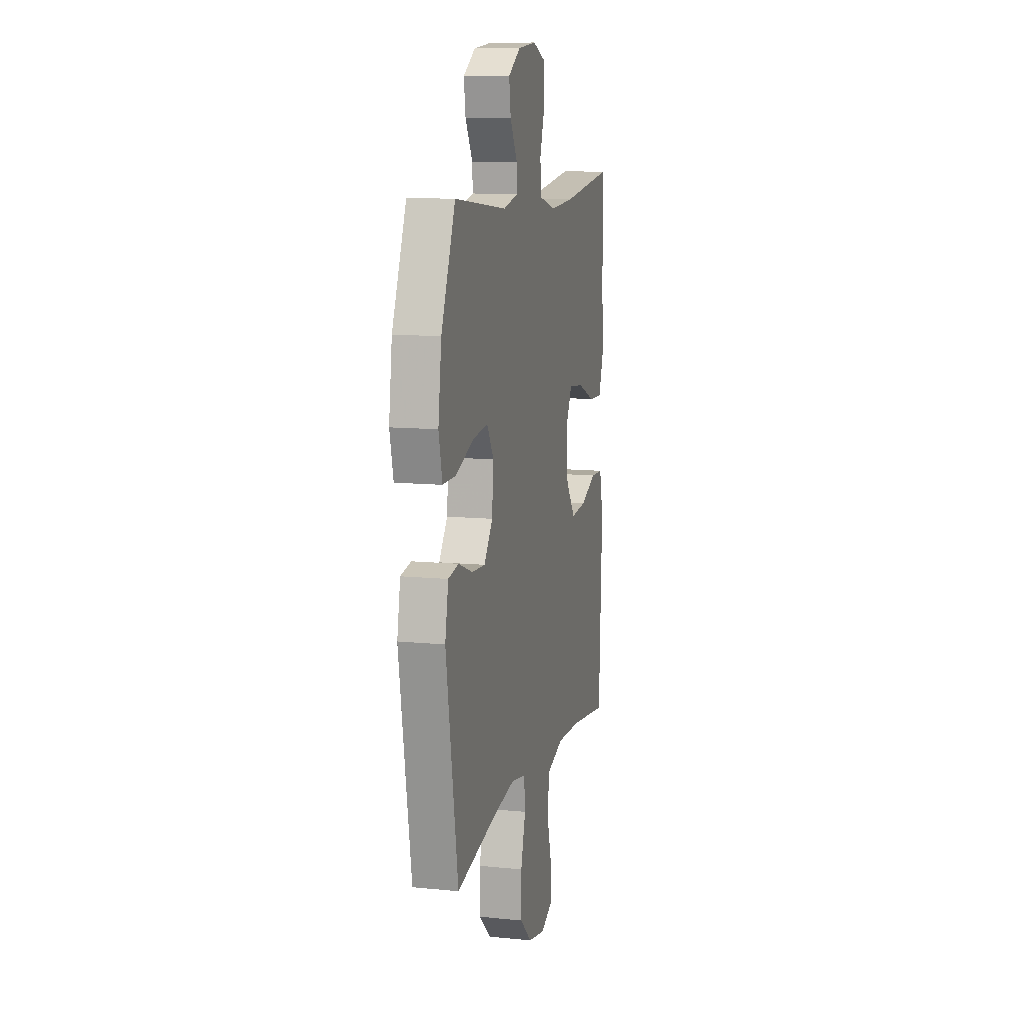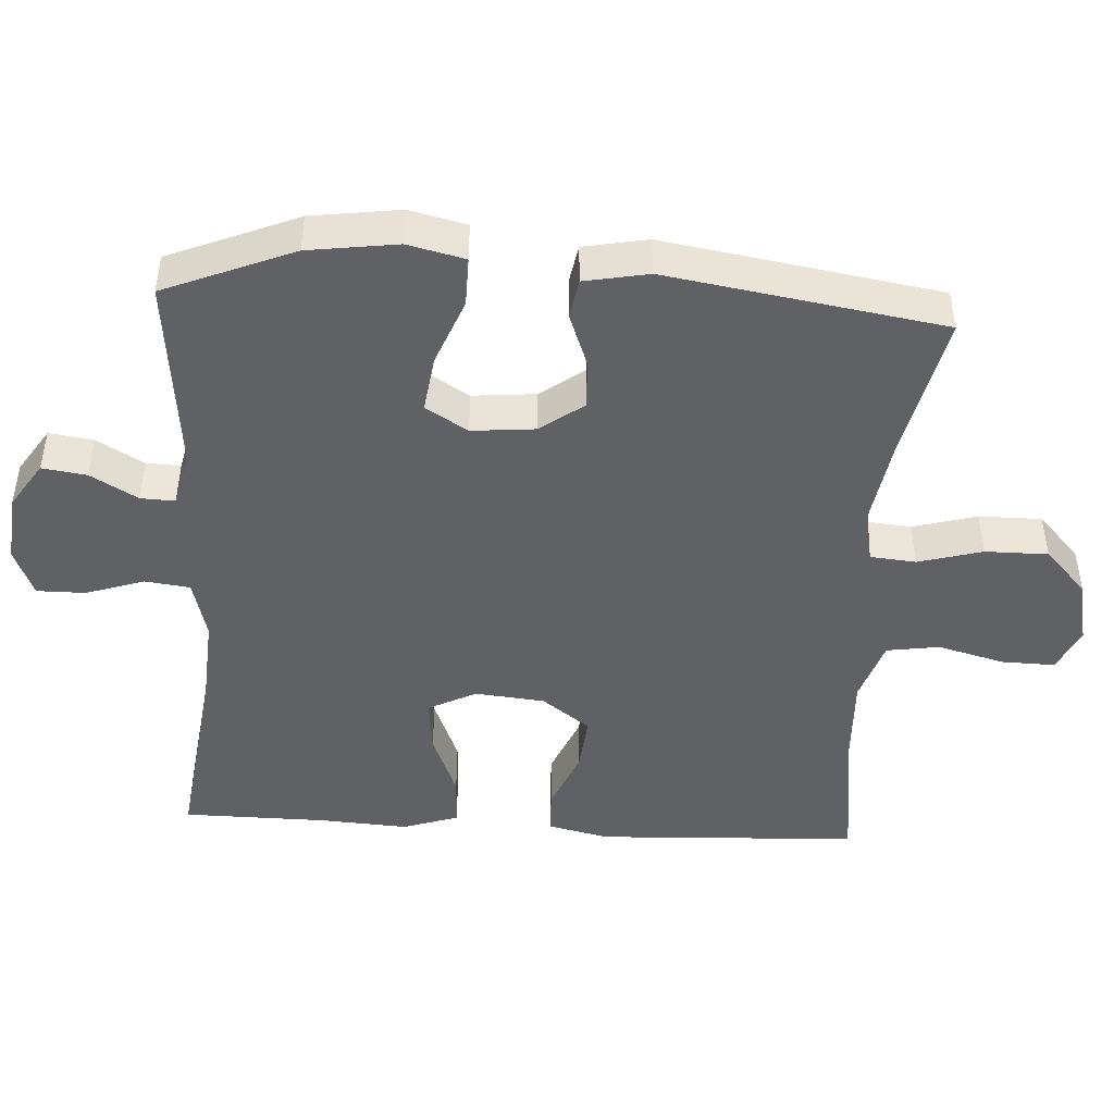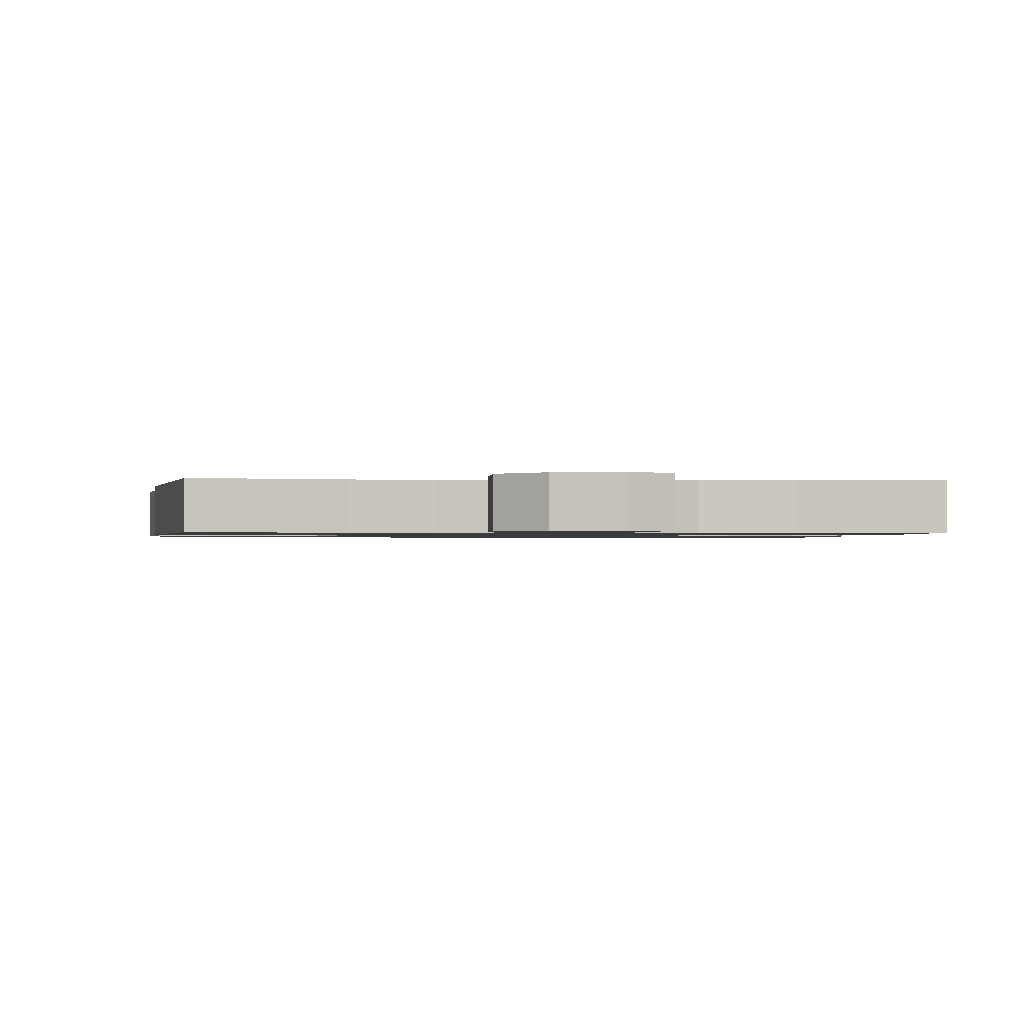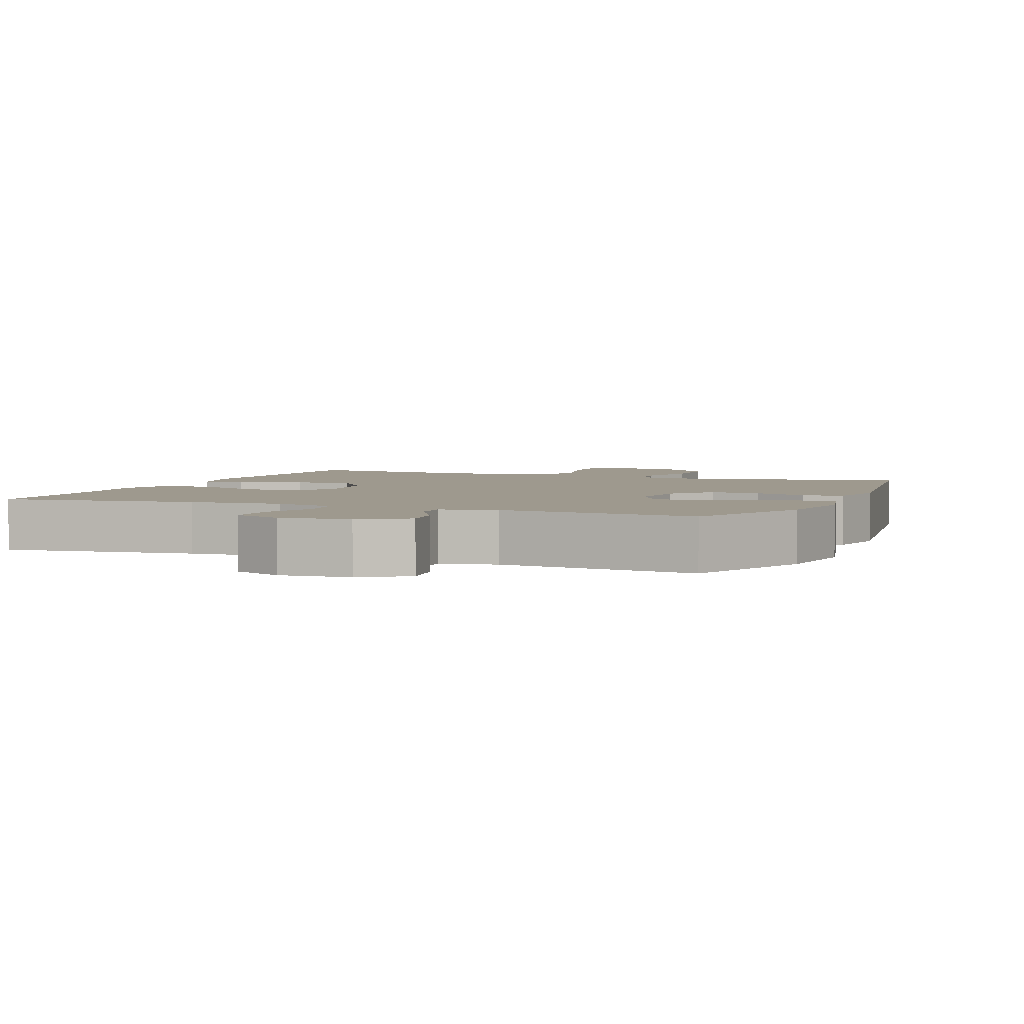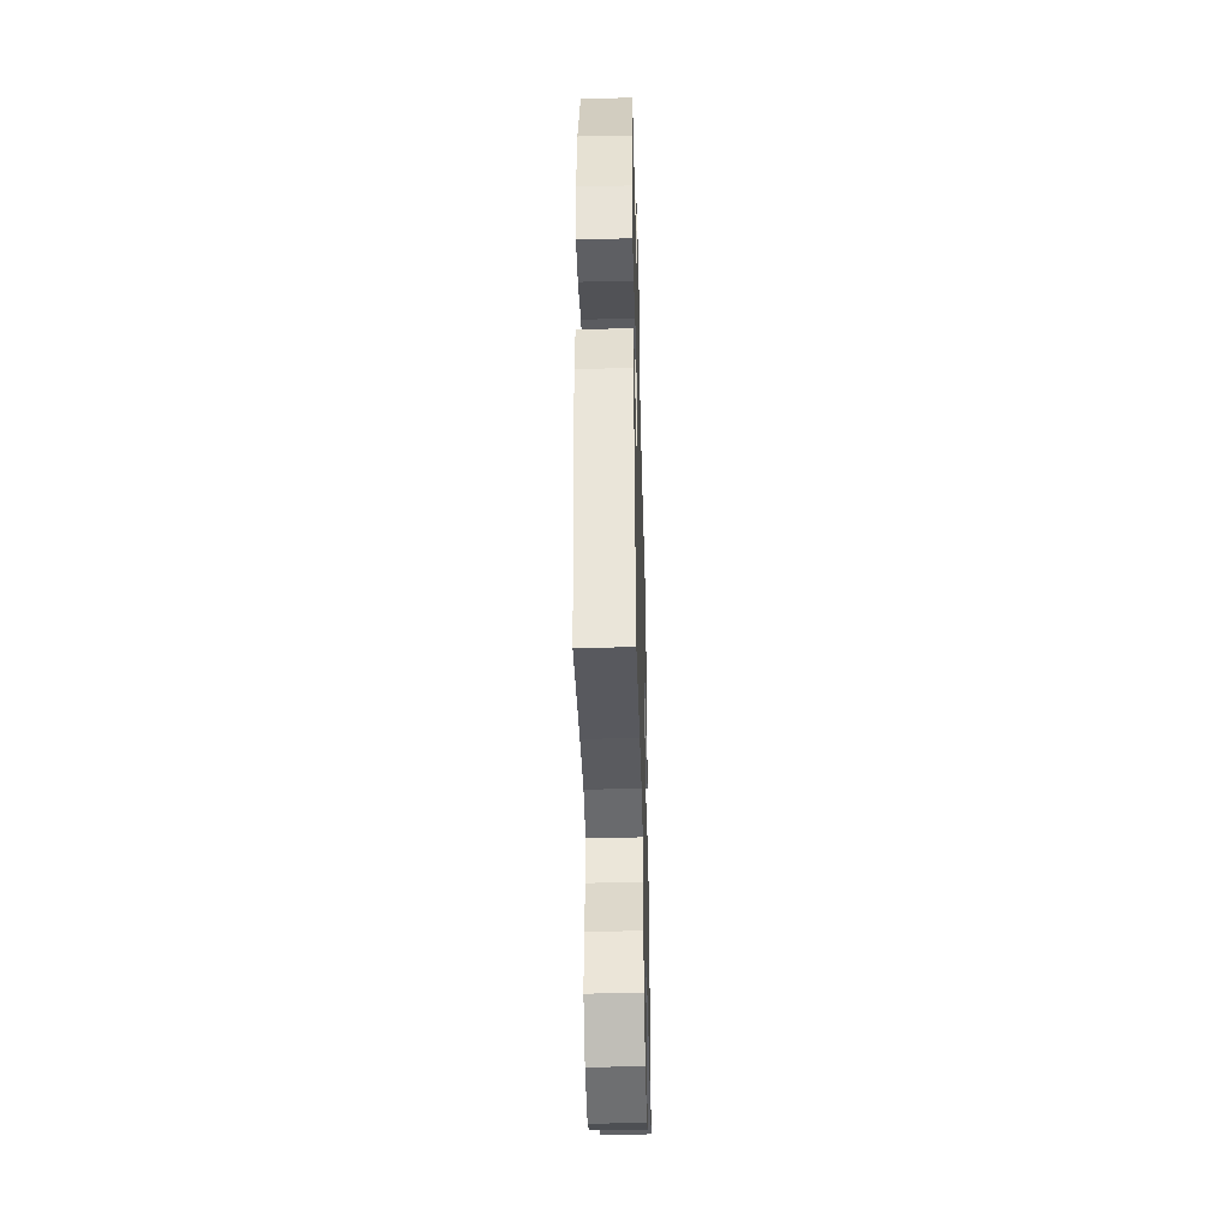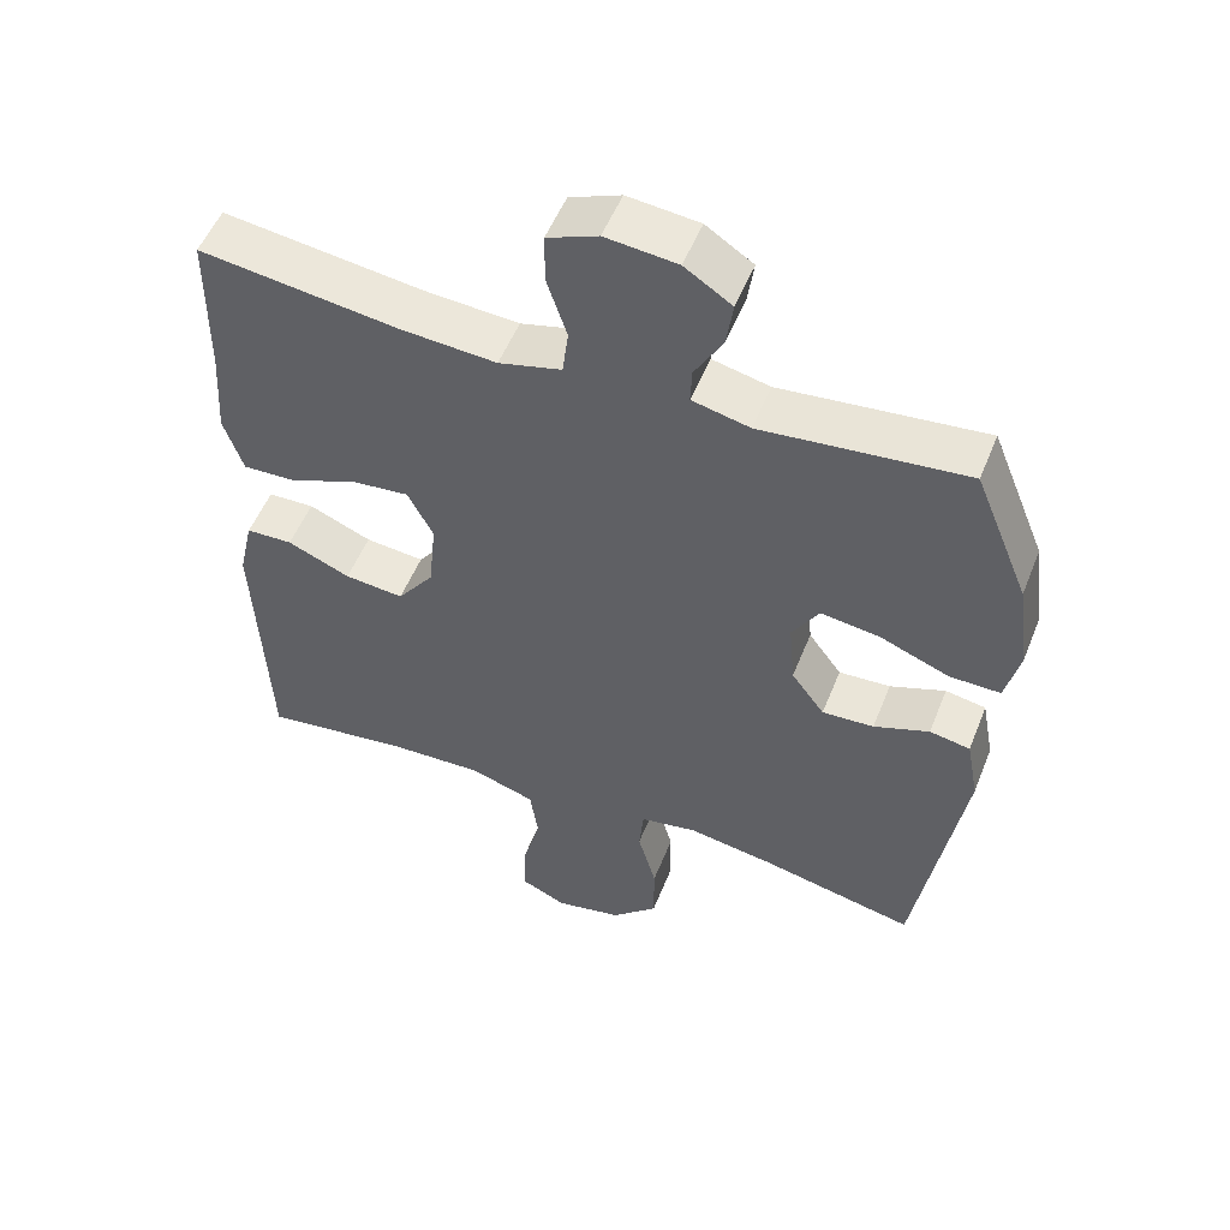
<metadata>
{"format":"obj","ext":"obj","renderer":"f3d","projection":"perspective","resolution":1024,"background":"white","views":[{"elev":10.9,"azim":104.0,"up":"+Z"},{"elev":-45.9,"azim":86.7,"up":"+Y"},{"elev":-1.0,"azim":175.3,"up":"+Y"},{"elev":3.5,"azim":22.3,"up":"+Y"},{"elev":-42.7,"azim":91.5,"up":"+Z"},{"elev":52.9,"azim":21.5,"up":"+Z"}]}
</metadata>
<code>
v -0.5 0.07 0.5
v -0.23 0.07 0.464
v -0.101 0.07 0.455
v -0.016 0.07 0.477
v -0.008 0.07 0.54
v -0.035 0.07 0.622
v -0.035 0.07 0.69
v 0.034 0.07 0.718
v 0.131 0.07 0.708
v 0.195 0.07 0.666
v 0.186 0.07 0.604
v 0.148 0.07 0.538
v 0.146 0.07 0.49
v 0.224 0.07 0.472
v 0.5 0.07 0.5
v 0.574 0.07 0.319
v 0.591 0.07 0.194
v 0.572 0.07 0.114
v 0.503 0.07 0.115
v 0.409 0.07 0.152
v 0.329 0.07 0.163
v 0.293 0.07 0.104
v 0.301 0.07 0.015
v 0.346 0.07 -0.046
v 0.416 0.07 -0.042
v 0.491 0.07 -0.014
v 0.546 0.07 -0.024
v 0.563 0.07 -0.114
v 0.5 0.07 -0.5
v 0.29 0.07 -0.454
v 0.173 0.07 -0.435
v 0.096 0.07 -0.449
v 0.09 0.07 -0.513
v 0.115 0.07 -0.603
v 0.115 0.07 -0.691
v 0.052 0.07 -0.75
v -0.039 0.07 -0.769
v -0.101 0.07 -0.74
v -0.099 0.07 -0.665
v -0.074 0.07 -0.572
v -0.085 0.07 -0.498
v -0.173 0.07 -0.469
v -0.302 0.07 -0.474
v -0.5 0.07 -0.5
v -0.516 0.07 -0.133
v -0.496 0.07 -0.046
v -0.433 0.07 -0.044
v -0.348 0.07 -0.08
v -0.268 0.07 -0.088
v -0.218 0.07 -0.021
v -0.208 0.07 0.077
v -0.242 0.07 0.144
v -0.32 0.07 0.136
v -0.412 0.07 0.099
v -0.484 0.07 0.096
v -0.51 0.07 0.174
v -0.502 0.07 0.297
v -0.5 0 0.5
v -0.23 0 0.464
v -0.101 0 0.455
v -0.016 0 0.477
v -0.008 0 0.54
v -0.035 0 0.622
v -0.035 0 0.69
v 0.034 0 0.718
v 0.131 0 0.708
v 0.195 0 0.666
v 0.186 0 0.604
v 0.148 0 0.538
v 0.146 0 0.49
v 0.224 0 0.472
v 0.5 0 0.5
v 0.574 0 0.319
v 0.591 0 0.194
v 0.572 0 0.114
v 0.503 0 0.115
v 0.409 0 0.152
v 0.329 0 0.163
v 0.293 0 0.104
v 0.301 0 0.015
v 0.346 0 -0.046
v 0.416 0 -0.042
v 0.491 0 -0.014
v 0.546 0 -0.024
v 0.563 0 -0.114
v 0.5 0 -0.5
v 0.29 0 -0.454
v 0.173 0 -0.435
v 0.096 0 -0.449
v 0.09 0 -0.513
v 0.115 0 -0.603
v 0.115 0 -0.691
v 0.052 0 -0.75
v -0.039 0 -0.769
v -0.101 0 -0.74
v -0.099 0 -0.665
v -0.074 0 -0.572
v -0.085 0 -0.498
v -0.173 0 -0.469
v -0.302 0 -0.474
v -0.5 0 -0.5
v -0.516 0 -0.133
v -0.496 0 -0.046
v -0.433 0 -0.044
v -0.348 0 -0.08
v -0.268 0 -0.088
v -0.218 0 -0.021
v -0.208 0 0.077
v -0.242 0 0.144
v -0.32 0 0.136
v -0.412 0 0.099
v -0.484 0 0.096
v -0.51 0 0.174
v -0.502 0 0.297
f 55 56 57
f 54 55 57
f 53 54 57
f 57 1 2
f 53 57 2
f 52 53 2
f 51 52 2 3
f 50 51 3 4
f 46 47 48
f 45 46 48
f 44 45 48
f 43 44 48
f 42 43 48 49
f 41 42 49 50
f 38 39 40
f 37 38 40
f 36 37 40
f 35 36 40
f 34 35 40
f 33 34 40
f 32 33 40 41
f 28 29 30
f 27 28 30
f 26 27 30
f 25 26 30
f 24 25 30 31
f 23 24 31 32
f 18 19 20
f 17 18 20
f 16 17 20
f 15 16 20
f 14 15 20
f 13 14 20 21
f 10 11 12
f 9 10 12
f 8 9 12
f 7 8 12
f 6 7 12
f 5 6 12
f 4 5 12 13
f 50 4 13
f 41 50 13
f 32 41 13
f 23 32 13
f 22 23 13
f 13 21 22
f 114 113 112
f 114 112 111
f 114 111 110
f 59 58 114
f 59 114 110
f 59 110 109
f 60 59 109 108
f 61 60 108 107
f 105 104 103
f 105 103 102
f 105 102 101
f 105 101 100
f 106 105 100 99
f 107 106 99 98
f 97 96 95
f 97 95 94
f 97 94 93
f 97 93 92
f 97 92 91
f 97 91 90
f 98 97 90 89
f 87 86 85
f 87 85 84
f 87 84 83
f 87 83 82
f 88 87 82 81
f 89 88 81 80
f 77 76 75
f 77 75 74
f 77 74 73
f 77 73 72
f 77 72 71
f 78 77 71 70
f 69 68 67
f 69 67 66
f 69 66 65
f 69 65 64
f 69 64 63
f 69 63 62
f 70 69 62 61
f 70 61 107
f 70 107 98
f 70 98 89
f 70 89 80
f 70 80 79
f 79 78 70
f 1 58 59 2
f 2 59 60 3
f 3 60 61 4
f 4 61 62 5
f 5 62 63 6
f 6 63 64 7
f 7 64 65 8
f 8 65 66 9
f 9 66 67 10
f 10 67 68 11
f 11 68 69 12
f 12 69 70 13
f 13 70 71 14
f 14 71 72 15
f 15 72 73 16
f 16 73 74 17
f 17 74 75 18
f 18 75 76 19
f 19 76 77 20
f 20 77 78 21
f 21 78 79 22
f 22 79 80 23
f 23 80 81 24
f 24 81 82 25
f 25 82 83 26
f 26 83 84 27
f 27 84 85 28
f 28 85 86 29
f 29 86 87 30
f 30 87 88 31
f 31 88 89 32
f 32 89 90 33
f 33 90 91 34
f 34 91 92 35
f 35 92 93 36
f 36 93 94 37
f 37 94 95 38
f 38 95 96 39
f 39 96 97 40
f 40 97 98 41
f 41 98 99 42
f 42 99 100 43
f 43 100 101 44
f 44 101 102 45
f 45 102 103 46
f 46 103 104 47
f 47 104 105 48
f 48 105 106 49
f 49 106 107 50
f 50 107 108 51
f 51 108 109 52
f 52 109 110 53
f 53 110 111 54
f 54 111 112 55
f 55 112 113 56
f 56 113 114 57
f 57 114 58 1

</code>
